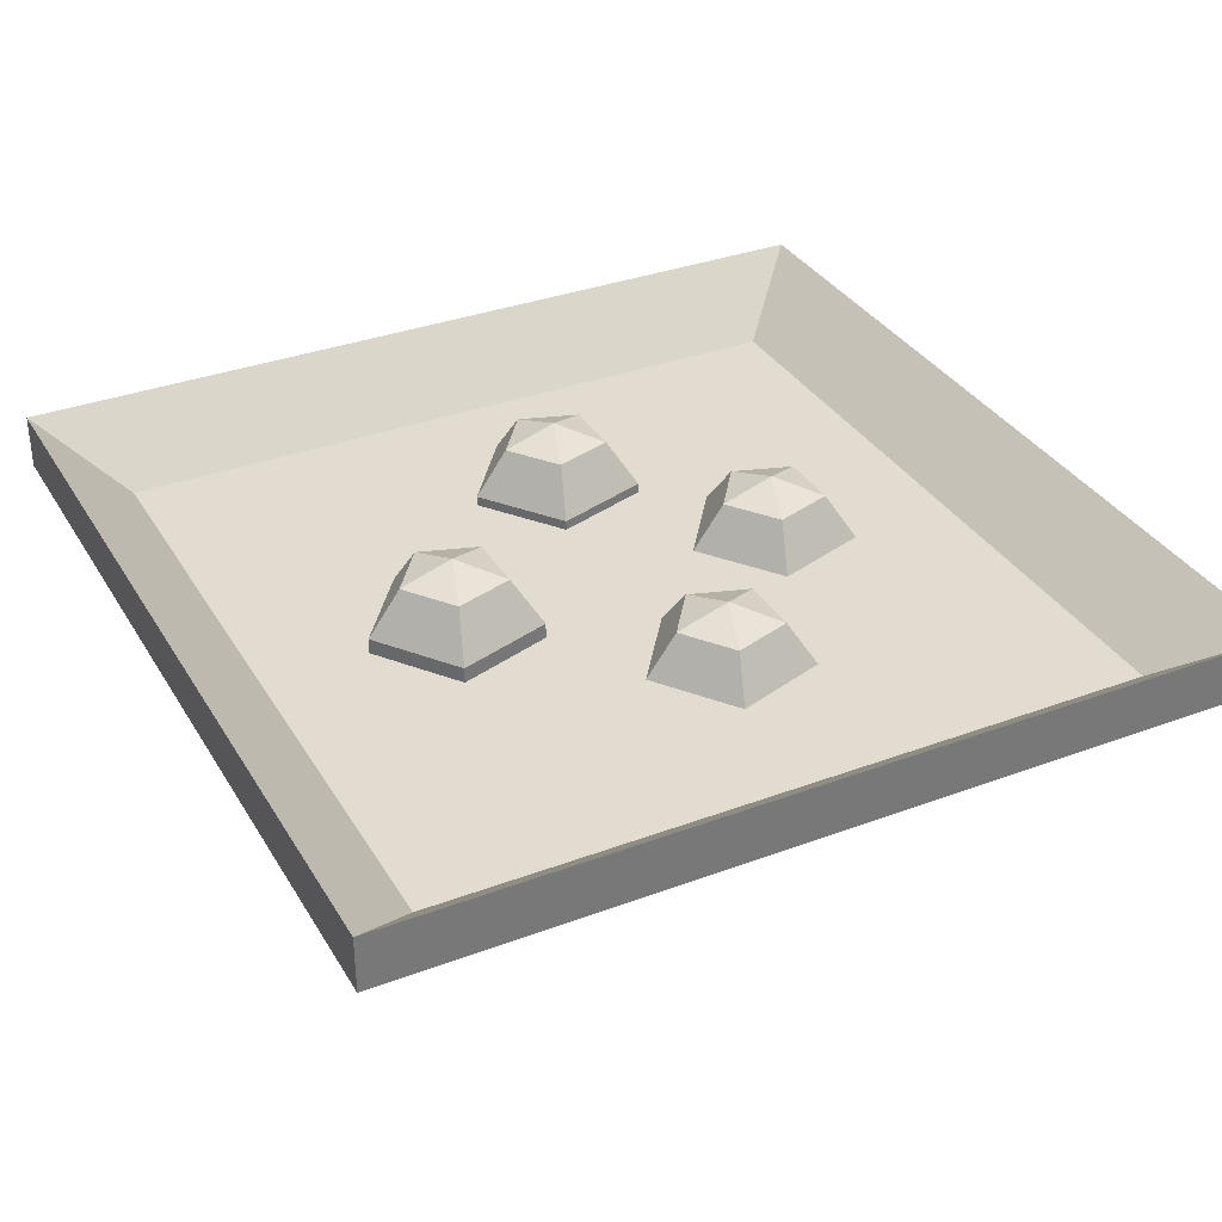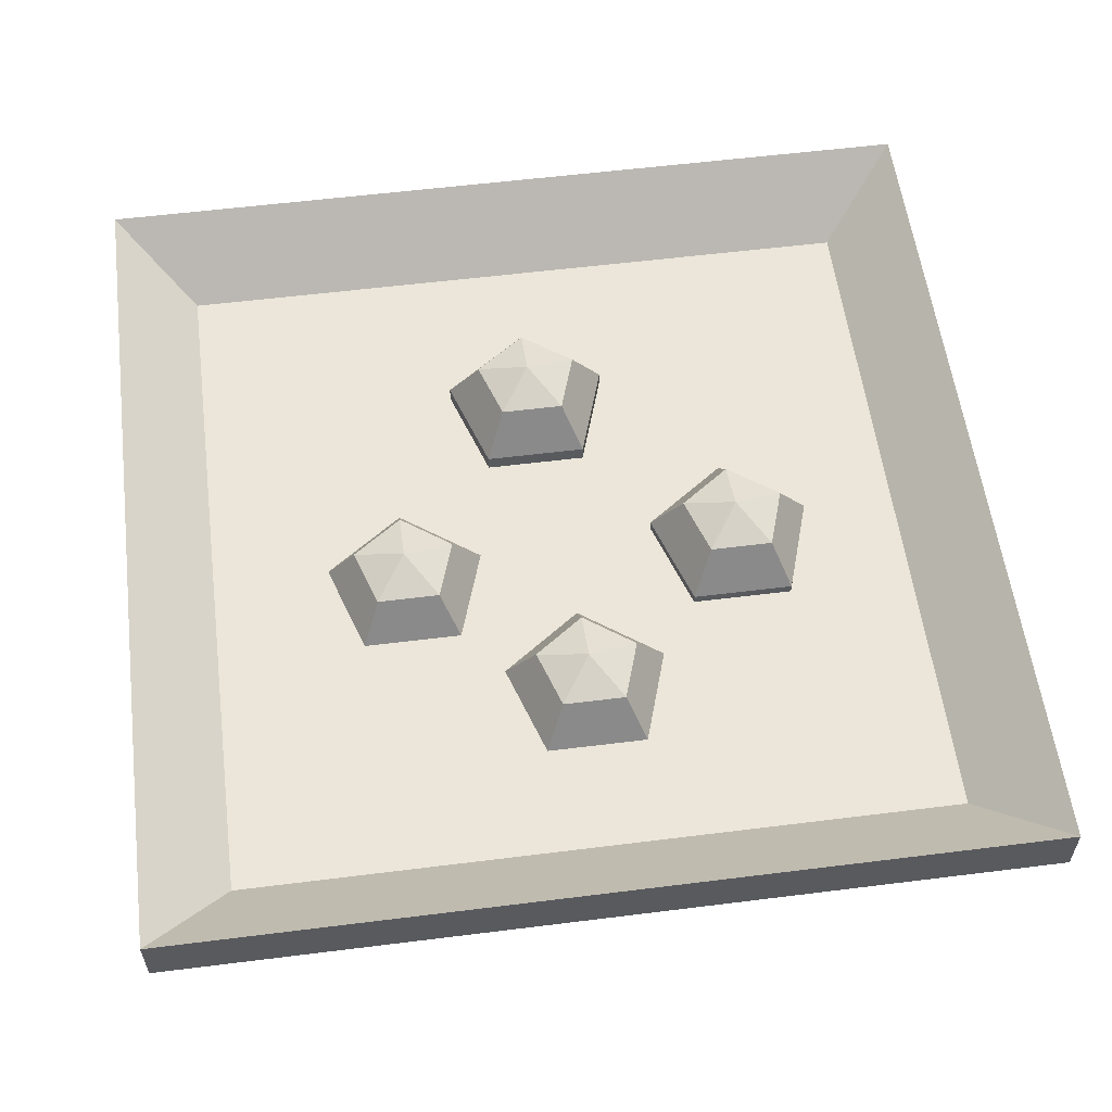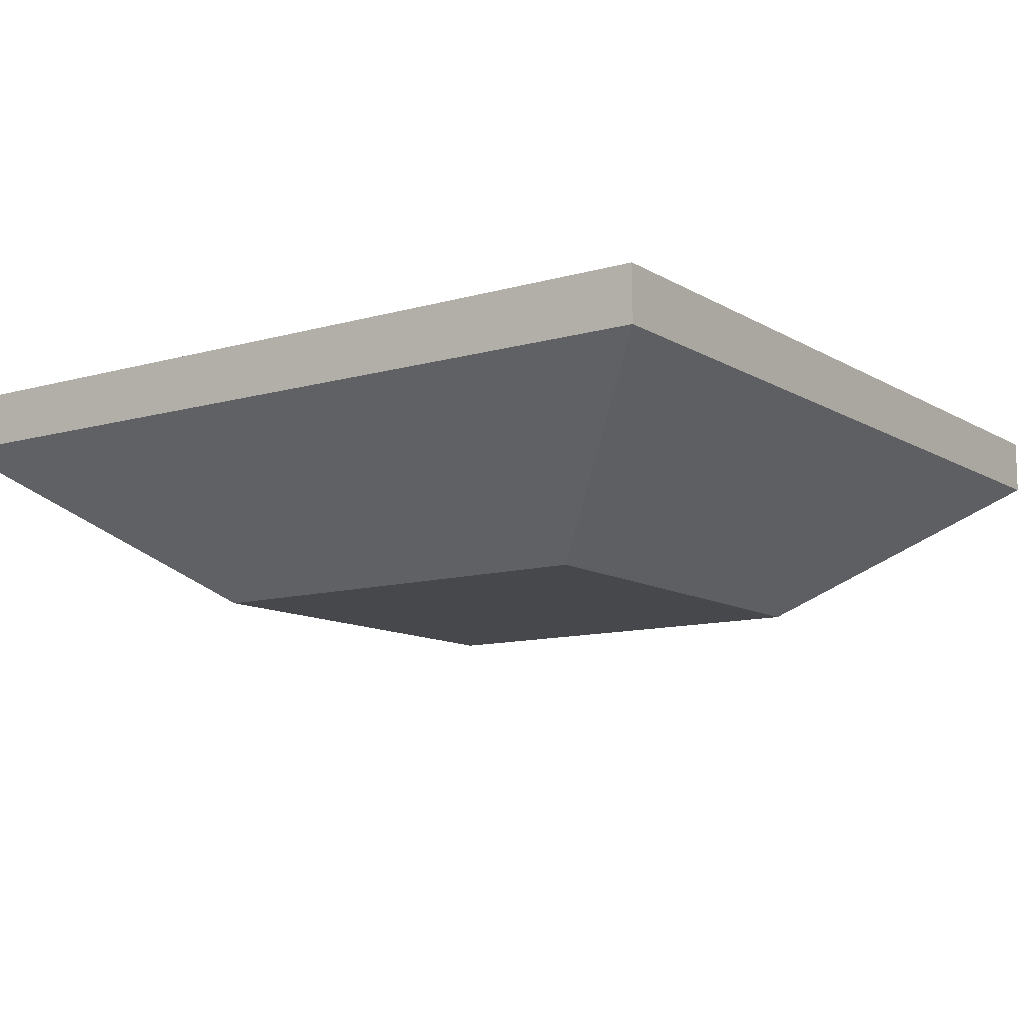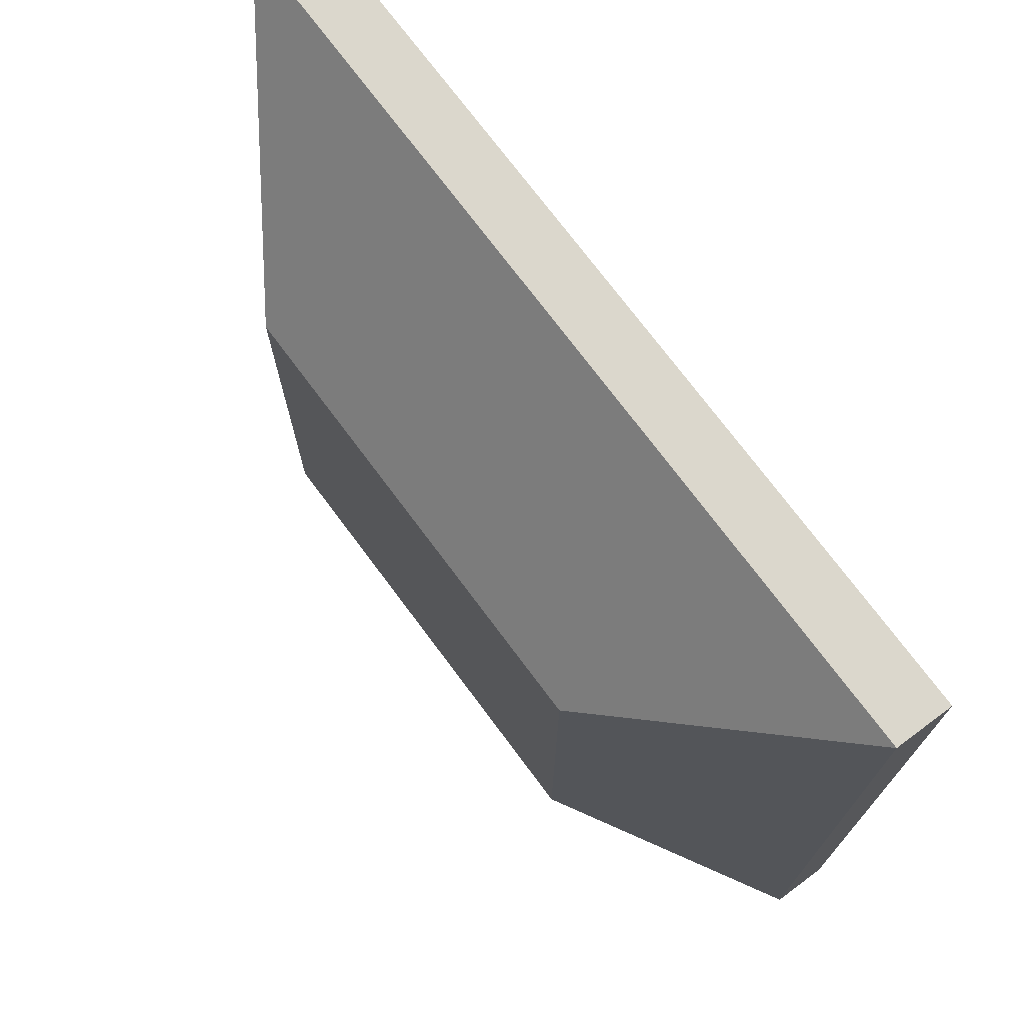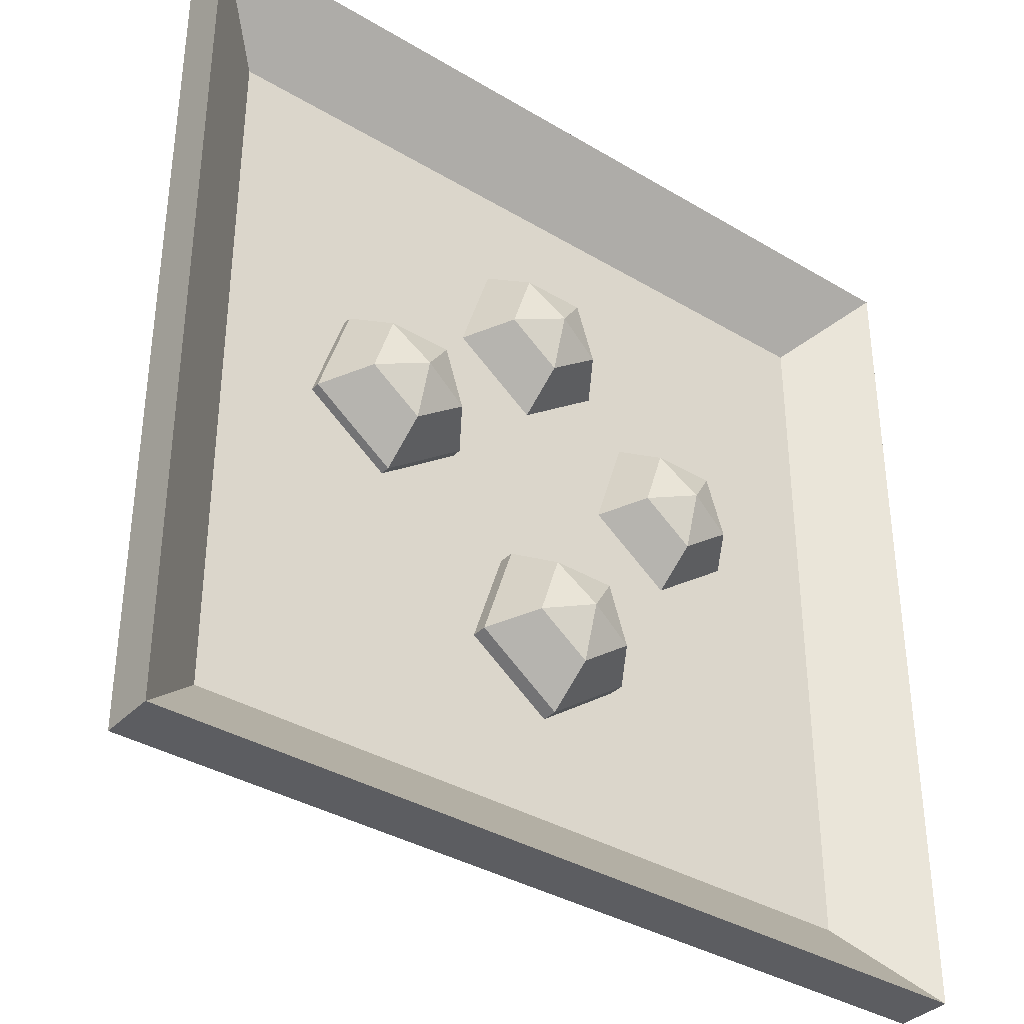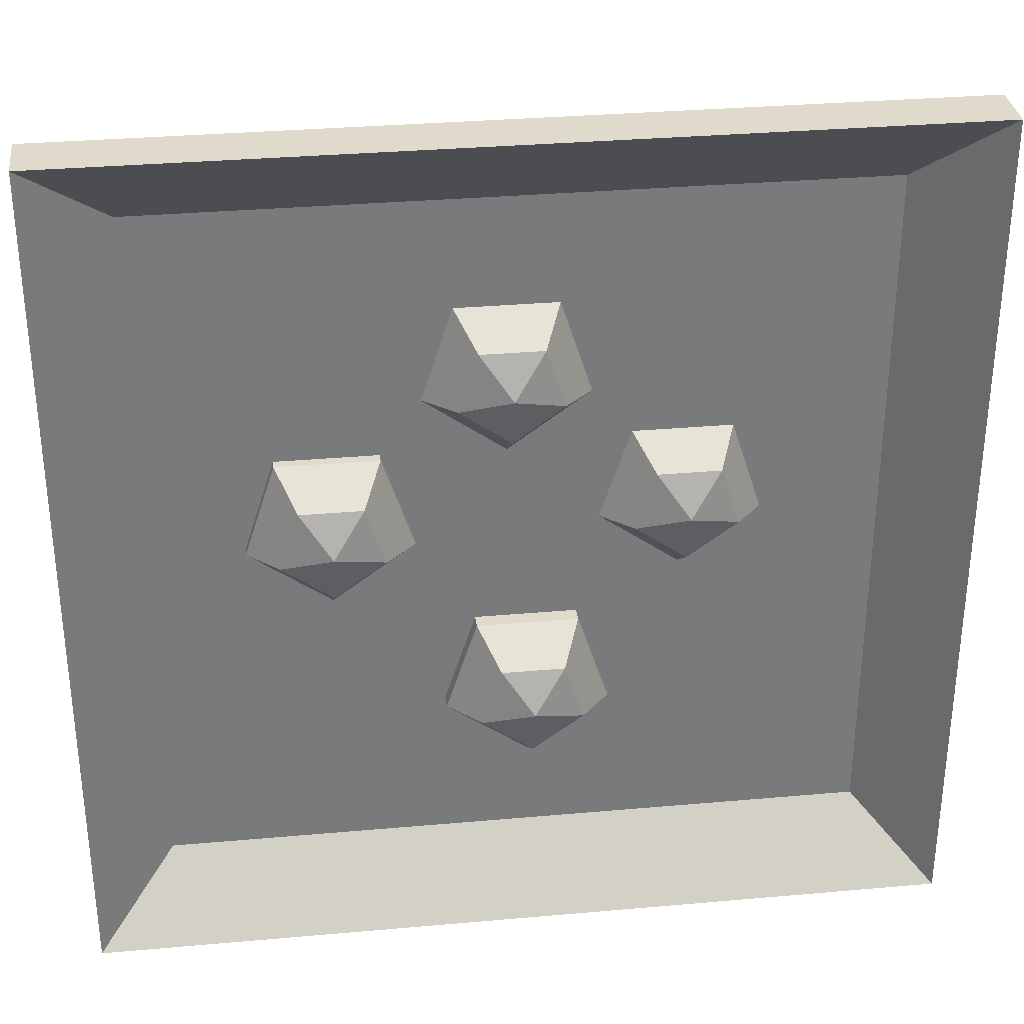
<metadata>
{"format":"obj","ext":"obj","renderer":"f3d","projection":"perspective","resolution":1024,"background":"white","views":[{"elev":34.2,"azim":-116.8,"up":"+Y"},{"elev":57.4,"azim":-7.4,"up":"+Y"},{"elev":-11.1,"azim":125.2,"up":"+Y"},{"elev":73.4,"azim":53.3,"up":"+Z"},{"elev":-36.3,"azim":142.0,"up":"+Z"},{"elev":32.4,"azim":172.9,"up":"+Z"}]}
</metadata>
<code>
o Cube_Cube.002
v 0.6418 0.5908 -0.3834
v 0.6418 0.6687 -0.3834
v 0.6418 0.5908 -1.4
v 0.6418 0.6687 -1.4
v 1.659 0.5908 -0.3834
v 1.659 0.6687 -0.3834
v 1.659 0.5908 -1.4
v 1.659 0.6687 -1.4
v 0.1502 0.9609 -1.892
v 0.1502 0.9609 0.1082
v 0.1502 1.089 0.1082
v 0.1502 1.089 -1.892
v 2.15 0.9609 -1.892
v 2.15 1.089 -1.892
v 2.15 0.9609 0.1082
v 2.15 1.089 0.1082
v 1.172 1.076 -0.4806
v 0.7837 1.031 -0.9263
v 0.7837 0.928 -1.001
v 0.7837 0.8003 -1.001
v 0.7837 0.697 -0.9263
v 1.172 0.6625 -0.4806
v 1.243 0.702 -0.3824
v 0.8991 1.031 -0.8424
v 0.9705 0.928 -0.8655
v 0.9705 0.8003 -0.8655
v 0.8991 0.697 -0.8424
v 1.287 0.8053 -0.3217
v 1.287 0.9329 -0.3217
v 0.855 1.031 -0.7066
v 0.8991 0.928 -0.6459
v 0.8991 0.8003 -0.6459
v 0.855 0.697 -0.7066
v 0.7837 0.6576 -0.8048
v 0.7837 1.071 -0.8048
v 0.7123 1.031 -0.7066
v 0.6682 0.928 -0.6459
v 0.6682 0.8003 -0.6459
v 0.7123 0.697 -0.7066
v 1.243 1.036 -0.3824
v 1.287 0.702 -0.5181
v 0.6682 1.031 -0.8424
v 0.5968 0.928 -0.8655
v 0.5968 0.8003 -0.8655
v 0.6682 0.697 -0.8424
v 1.359 0.8053 -0.5413
v 1.359 0.9329 -0.5413
v 1.287 1.036 -0.5181
v 1.172 0.702 -0.602
v 1.172 0.8053 -0.6771
v 1.172 0.9329 -0.6771
v 1.172 1.036 -0.602
v 1.1 1.036 -0.3824
v 1.056 0.9329 -0.3217
v 1.056 0.8053 -0.3217
v 1.1 0.702 -0.3824
v 1.056 1.036 -0.5181
v 0.9849 0.9329 -0.5413
v 0.9849 0.8053 -0.5413
v 1.056 0.702 -0.5181
v 1.129 1.114 -1.273
v 1.129 0.7004 -1.273
v 1.201 0.7399 -1.175
v 1.245 0.8432 -1.114
v 1.245 0.9708 -1.114
v 1.201 1.074 -1.175
v 1.245 0.7399 -1.311
v 1.316 0.8432 -1.334
v 1.316 0.9708 -1.334
v 1.245 1.074 -1.311
v 1.129 0.7399 -1.395
v 1.129 0.8432 -1.47
v 1.129 0.9708 -1.47
v 1.129 1.074 -1.395
v 1.058 1.074 -1.175
v 1.014 0.9708 -1.114
v 1.014 0.8432 -1.114
v 1.058 0.7399 -1.175
v 1.014 1.074 -1.311
v 0.9425 0.9708 -1.334
v 0.9425 0.8432 -1.334
v 1.014 0.7399 -1.311
v 1.564 1.1 -0.8291
v 1.564 0.687 -0.8291
v 1.636 0.7264 -0.7309
v 1.68 0.8297 -0.6702
v 1.68 0.9574 -0.6702
v 1.636 1.061 -0.7309
v 1.68 0.7264 -0.8666
v 1.751 0.8297 -0.8898
v 1.751 0.9574 -0.8898
v 1.68 1.061 -0.8666
v 1.564 0.7264 -0.9506
v 1.564 0.8297 -1.026
v 1.564 0.9574 -1.026
v 1.564 1.061 -0.9506
v 1.493 1.061 -0.7309
v 1.449 0.9574 -0.6702
v 1.449 0.8297 -0.6702
v 1.493 0.7264 -0.7309
v 1.449 1.061 -0.8666
v 1.378 0.9574 -0.8898
v 1.378 0.8297 -0.8898
v 1.449 0.7264 -0.8666
v 0.2236 0.9351 0.01006
v 2.037 0.9351 0.01006
v 0.2236 0.9351 -1.804
v 2.037 0.9351 -1.804
f 10 11 12 9
f 9 12 14 13
f 13 14 16 15
f 15 16 11 10
f 3 7 5 1
f 8 4 2 6
f 3 1 10 9
f 2 4 12 11
f 7 3 9 13
f 4 8 14 12
f 5 7 13 15
f 8 6 16 14
f 1 5 15 10
f 6 2 11 16
f 18 35 24
f 21 20 26 27
f 19 18 24 25
f 34 21 27
f 20 19 25 26
f 34 27 33
f 26 25 31 32
f 24 35 30
f 27 26 32 33
f 25 24 30 31
f 34 33 39
f 32 31 37 38
f 30 35 36
f 33 32 38 39
f 31 30 36 37
f 34 39 45
f 38 37 43 44
f 36 35 42
f 39 38 44 45
f 37 36 42 43
f 34 45 21
f 44 43 19 20
f 42 35 18
f 45 44 20 21
f 43 42 18 19
f 52 17 48
f 49 50 46 41
f 51 52 48 47
f 22 49 41
f 50 51 47 46
f 22 41 23
f 46 47 29 28
f 48 17 40
f 41 46 28 23
f 47 48 40 29
f 22 23 56
f 28 29 54 55
f 40 17 53
f 23 28 55 56
f 29 40 53 54
f 22 56 60
f 55 54 58 59
f 53 17 57
f 56 55 59 60
f 54 53 57 58
f 22 60 49
f 59 58 51 50
f 57 17 52
f 60 59 50 49
f 58 57 52 51
f 74 61 70
f 71 72 68 67
f 73 74 70 69
f 62 71 67
f 72 73 69 68
f 62 67 63
f 68 69 65 64
f 70 61 66
f 67 68 64 63
f 69 70 66 65
f 62 63 78
f 64 65 76 77
f 66 61 75
f 63 64 77 78
f 65 66 75 76
f 62 78 82
f 77 76 80 81
f 75 61 79
f 78 77 81 82
f 76 75 79 80
f 62 82 71
f 81 80 73 72
f 79 61 74
f 82 81 72 71
f 80 79 74 73
f 96 83 92
f 93 94 90 89
f 95 96 92 91
f 84 93 89
f 94 95 91 90
f 84 89 85
f 90 91 87 86
f 92 83 88
f 89 90 86 85
f 91 92 88 87
f 84 85 100
f 86 87 98 99
f 88 83 97
f 85 86 99 100
f 87 88 97 98
f 84 100 104
f 99 98 102 103
f 97 83 101
f 100 99 103 104
f 98 97 101 102
f 84 104 93
f 103 102 95 94
f 101 83 96
f 104 103 94 93
f 102 101 96 95
f 105 106 108 107

</code>
